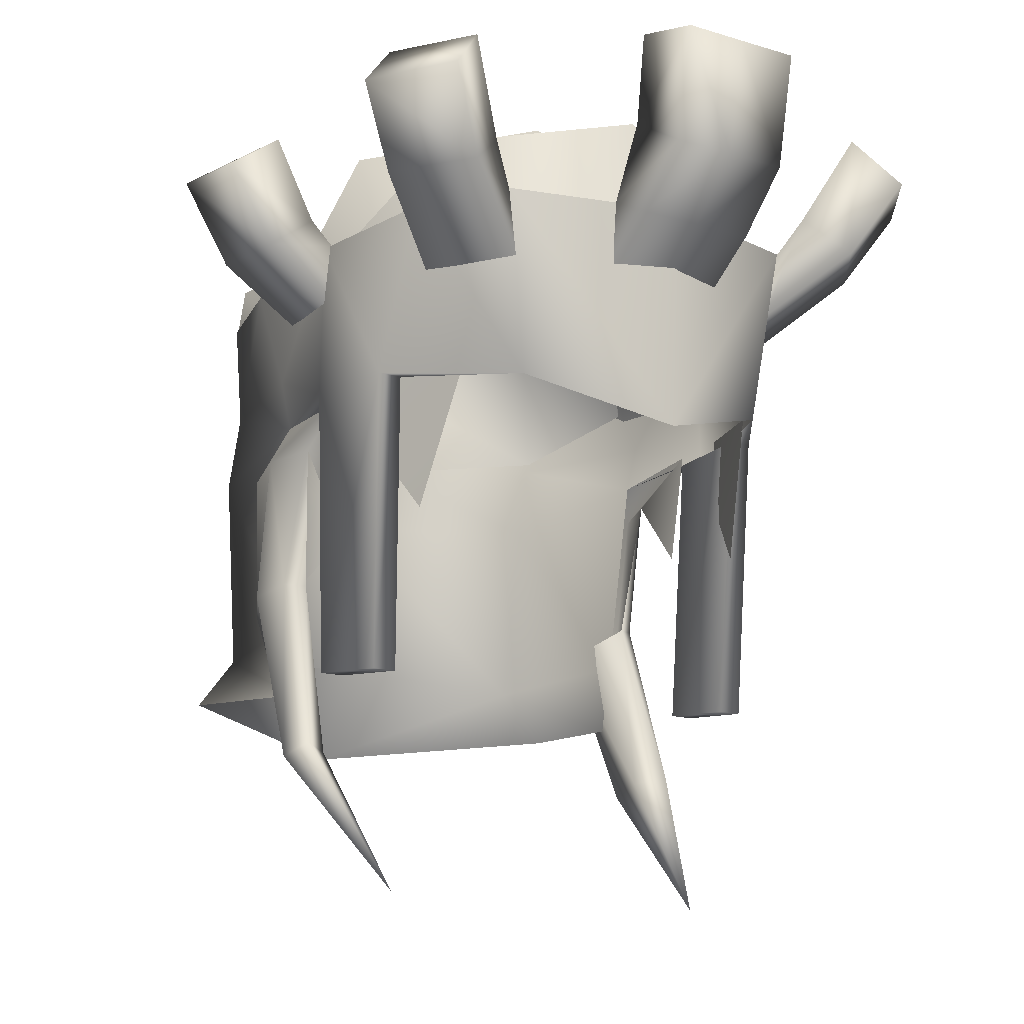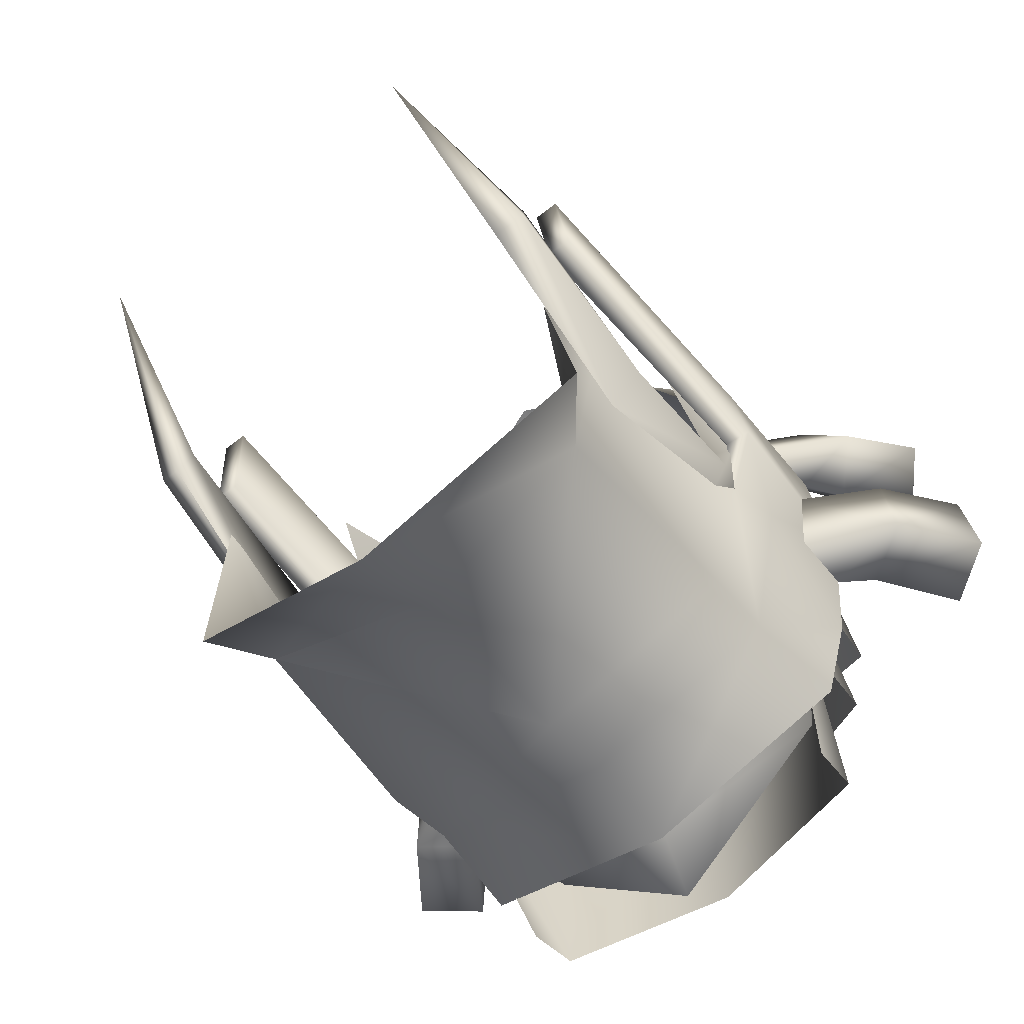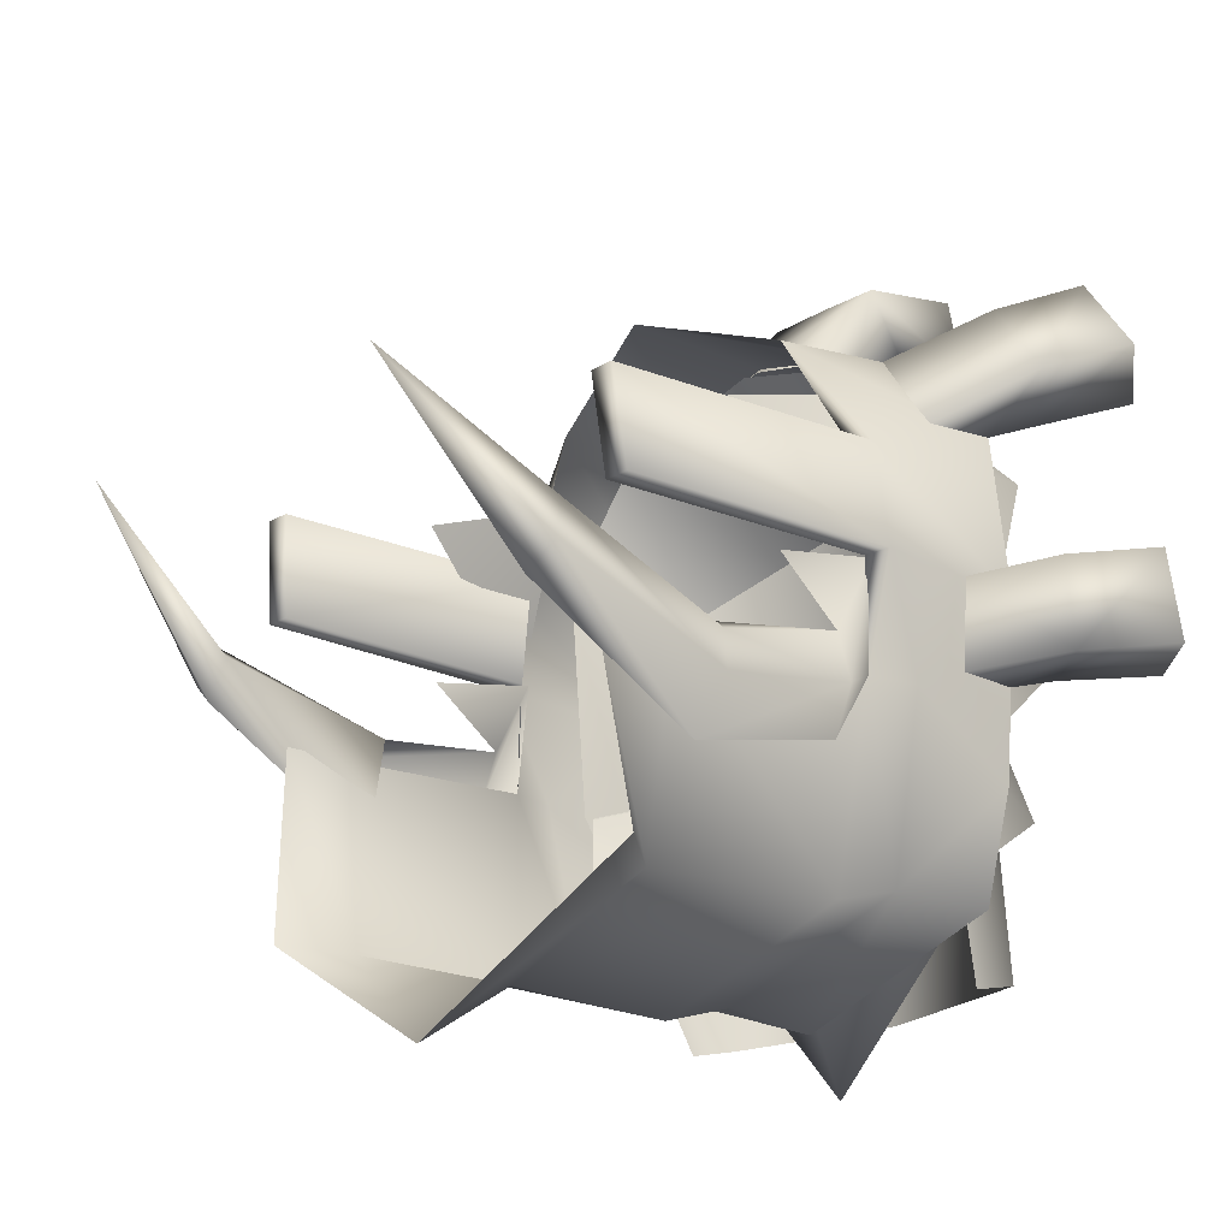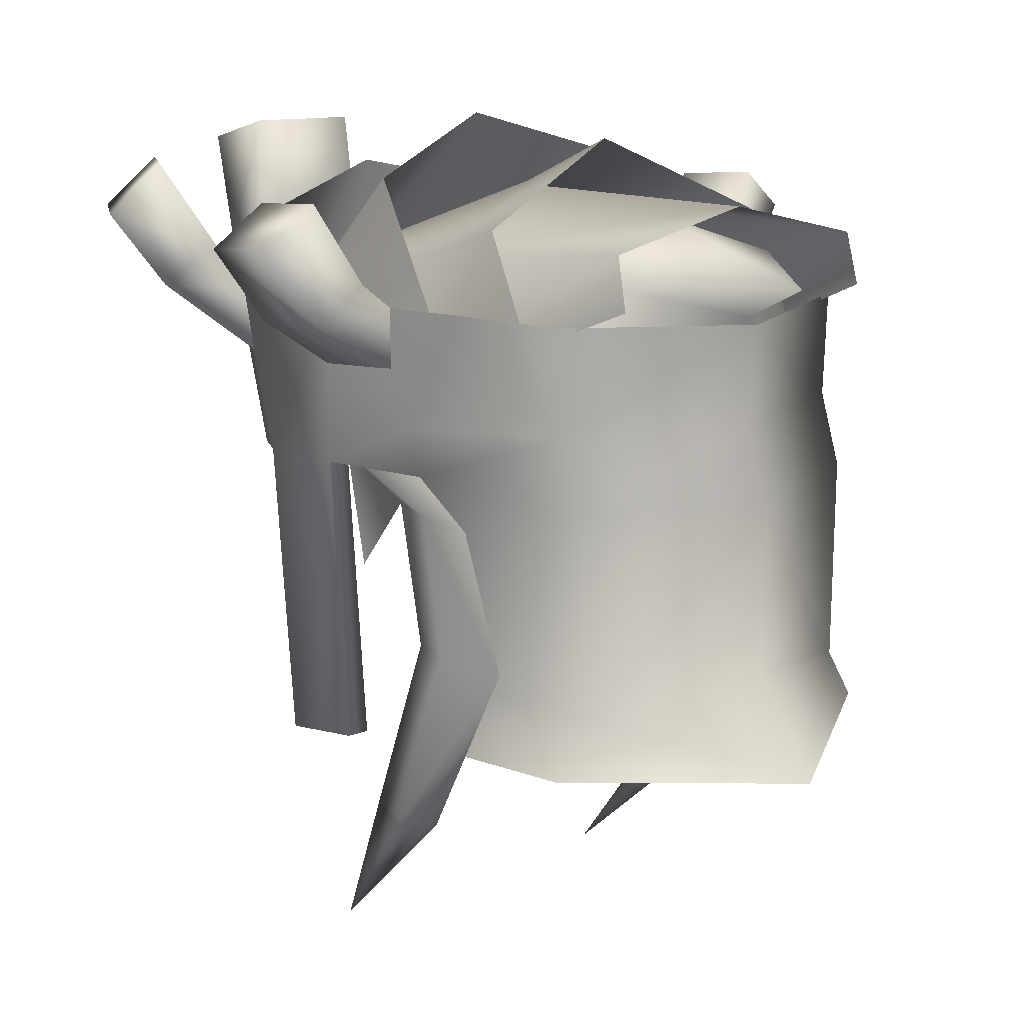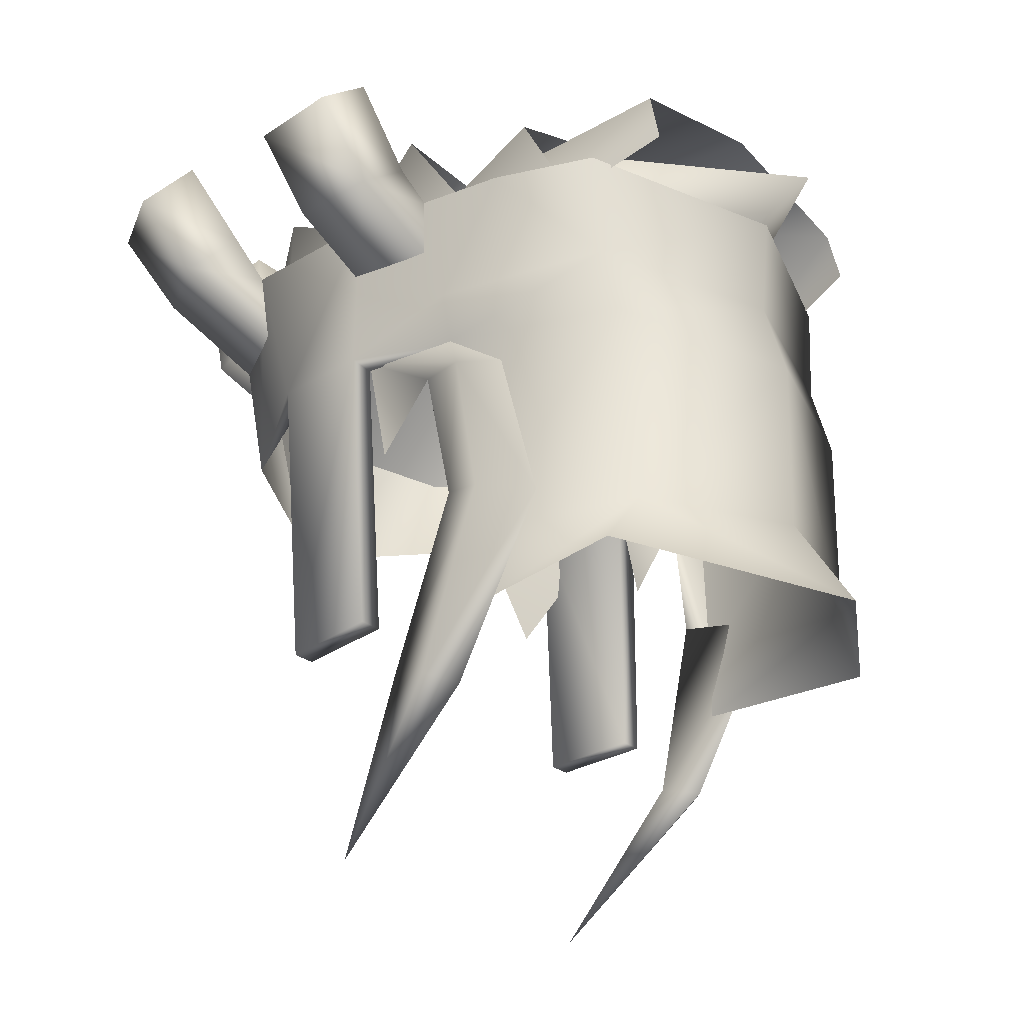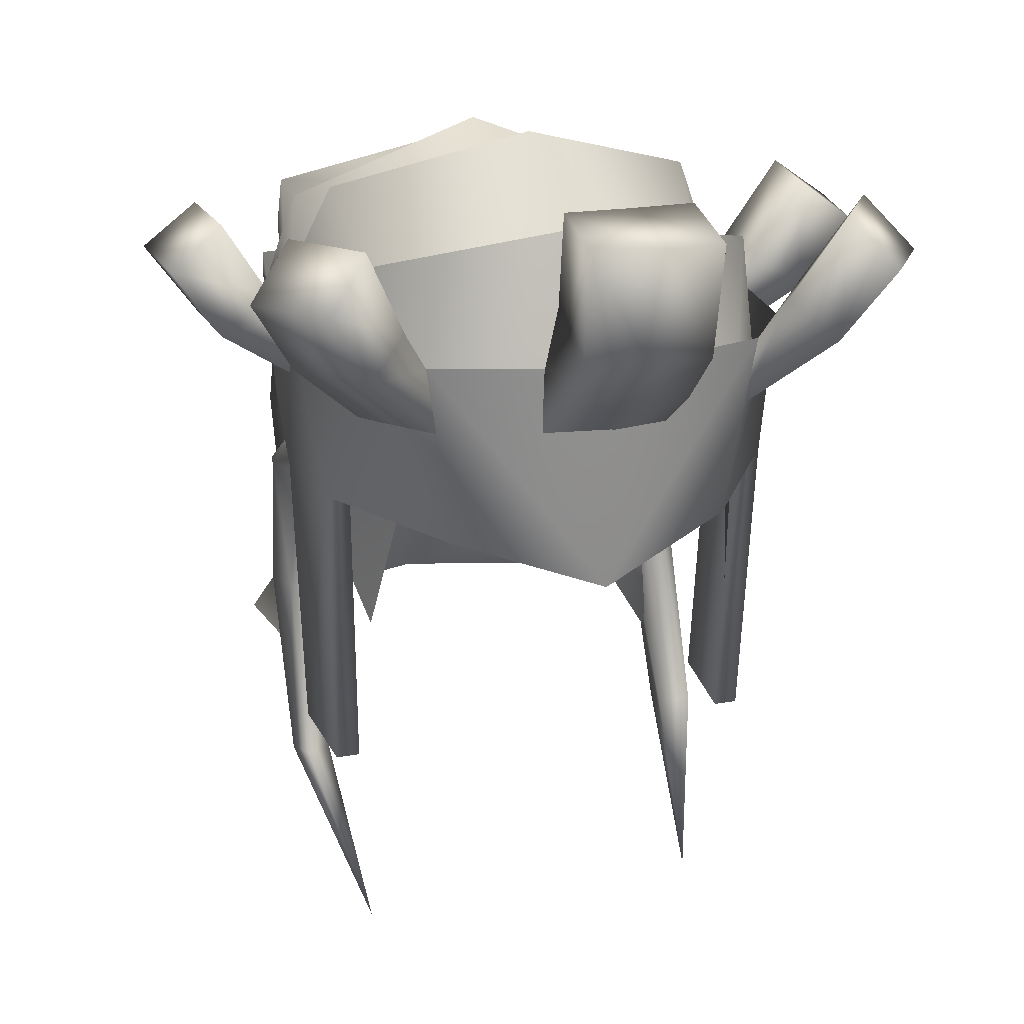
<metadata>
{"format":"obj","ext":"obj","renderer":"f3d","projection":"perspective","resolution":1024,"background":"white","views":[{"elev":-15.0,"azim":-33.2,"up":"+Y"},{"elev":-62.8,"azim":38.4,"up":"+Z"},{"elev":-20.9,"azim":47.3,"up":"+Z"},{"elev":11.5,"azim":135.1,"up":"+Y"},{"elev":-25.1,"azim":127.9,"up":"+Y"},{"elev":20.0,"azim":-18.4,"up":"+Y"}]}
</metadata>
<code>
g mesh00
v 7.638 31.12 -0.1743
v 6.192 25.81 3.102
v 7.874 30.8 -1.517
v 6.673 30.92 -0.8415
v 6.911 30.55 -2.295
v -7.874 30.74 -1.517
v -6.192 25.73 3.102
v -7.638 31.07 -0.1743
v -6.911 30.49 -2.295
v -6.673 30.86 -0.8415
f 1 2 3
f 1 4 2
f 2 4 5
f 2 5 3
f 6 7 8
f 6 9 7
f 7 9 10
f 7 10 8
v 7.977 41.67 -2.874
v 7.597 37.09 -2.317
v 7.95 36.85 -3.714
v 6.998 36.52 -5.502
v 7.656 41.32 -4.556
v 7.54 42.86 -2.258
v 7.478 43.23 1.435
v 7.385 41.8 -1.144
v 6.928 37.04 -1.926
v 7.492 39.42 0.6406
v 6.6 38.34 5.362
v 7.256 40.61 3.68
v 5.972 43.08 7.082
v 7.664 43.48 3.172
v -6.6 38.34 5.362
v -5.972 43.08 7.082
v -7.256 40.61 3.68
v -7.664 43.48 3.172
v -7.478 43.21 1.435
v -7.54 42.85 -2.258
v -7.977 41.66 -2.874
v -7.656 41.31 -4.556
v -6.998 36.49 -5.502
v -7.95 36.82 -3.714
v -7.597 37.07 -2.317
v -6.928 37.01 -1.926
v -7.385 41.8 -1.144
v -7.492 39.41 0.6406
v -7.516 45.71 -2.431
v -6.488 51.16 -4.653
v -7.02 48.01 -6.605
v 0 54.53 2.751
v 5.199 45.52 9.038
v 6.458 52.59 0.5958
v 7.566 45.13 5.44
v 7.507 48.05 -2.93
v 0 52.58 8.712
v 5.199 45.53 9.038
v 6.458 51.21 6.376
v 7.566 45.15 5.44
v 7.822 47.77 -0.3903
v 7.566 45.12 5.44
v 7.516 45.71 -2.431
v 5.672 50.12 -0.9477
v -5.318 49.82 -6.473
v -7.311 45.89 -2.485
v -5.603 50.12 -1.057
v 0 52.09 0.03112
v 0 51.35 -6.315
v 0 49.31 -12.3
v -7.311 45.88 -2.485
v -5.8 50.66 -9.593
v -5.891 48.88 -10.01
v -5.672 50.12 -0.9477
v 0 52.24 0.08786
v 0 53.84 -3.555
v 6.487 51.16 -4.653
v 7.034 48.01 -6.608
v -7.507 48.05 -2.93
v -7.566 45.13 5.44
v -6.458 52.59 0.5958
v -5.199 45.52 9.038
v 0 45.69 10.52
v -7.822 47.77 -0.3903
v -7.566 45.15 5.44
v -6.458 51.21 6.376
v -5.199 45.53 9.038
v 0 45.69 10.52
v -7.566 45.12 5.44
v -5.618 49.1 4.739
v 0 50.16 6.499
v 5.618 49.1 4.739
v 5.603 50.12 -1.057
v 7.311 45.89 -2.485
v 5.318 49.82 -6.473
v 6.365 44.96 -7.568
v 0 48.23 -10.02
v 0 44.11 -9.697
v -6.352 44.96 -7.565
v -5.603 50.11 -1.057
v 0 52.08 0.03112
v 0 51.86 -9.595
v 5.603 50.11 -1.057
v 5.8 50.66 -9.593
v 7.311 45.88 -2.485
v 5.903 48.88 -10.01
f 11 12 13
f 14 11 13
f 14 15 11
f 11 15 16
f 11 16 17
f 18 19 12
f 12 11 18
f 18 11 17
f 18 17 20
f 21 22 23
f 23 22 24
f 25 26 27
f 27 26 28
f 29 30 31
f 30 32 31
f 31 32 33
f 31 33 34
f 35 36 37
f 38 29 37
f 37 29 31
f 37 31 35
f 35 31 34
f 39 40 41
f 42 43 44
f 44 43 45
f 44 45 46
f 47 48 49
f 49 48 50
f 49 50 51
f 52 53 54
f 55 56 57
f 57 58 55
f 55 58 59
f 55 59 60
f 61 62 63
f 39 64 40
f 40 64 65
f 40 65 66
f 66 65 54
f 66 54 67
f 67 54 53
f 67 53 68
f 69 70 71
f 71 70 72
f 71 72 42
f 42 72 73
f 42 73 43
f 74 75 76
f 76 75 77
f 76 77 47
f 47 77 78
f 47 78 48
f 39 79 64
f 64 79 80
f 64 80 65
f 65 80 81
f 65 81 54
f 54 81 82
f 54 82 52
f 83 84 85
f 85 84 86
f 85 86 87
f 87 86 88
f 87 88 89
f 58 83 59
f 59 83 85
f 59 85 60
f 60 85 87
f 60 87 55
f 55 87 89
f 55 89 56
f 61 90 62
f 62 90 91
f 62 91 92
f 92 91 93
f 92 93 94
f 94 93 95
f 94 95 96
v 7.638 31.12 -0.1743
v 6.928 37.04 -1.926
v 6.673 30.92 -0.8415
v 6.998 36.52 -5.502
v 6.911 30.55 -2.295
v 6.998 36.52 -5.502
v 7.874 30.8 -1.517
v 7.95 36.85 -3.714
v 7.638 31.12 -0.1743
v 7.597 37.09 -2.317
v 6.928 37.04 -1.926
v -6.998 36.49 -5.502
v -6.911 30.49 -2.295
v -7.95 36.82 -3.714
v -7.874 30.74 -1.517
v -7.597 37.07 -2.317
v -7.638 31.07 -0.1743
v -6.928 37.01 -1.926
v -6.673 30.86 -0.8415
v -6.998 36.49 -5.502
f 97 98 99
f 99 98 100
f 99 100 101
f 101 102 103
f 103 102 104
f 103 104 105
f 105 104 106
f 105 106 107
f 108 109 110
f 110 109 111
f 110 111 112
f 112 111 113
f 112 113 114
f 114 113 115
f 114 115 116
f 116 115 109
v -6.649 44.79 -8.016
v -6.948 48.31 -7.945
v 0 48.04 -10.48
v 8.201 46.34 1.474
v 8.947 49.32 1.694
v 8.14 48.52 1.715
v 6.136 35.55 -9.033
v 6.771 33.25 -3.048
v 7.641 33.69 -8.79
v -2.135 50.91 11.93
v -2.135 53.3 14.97
v -2.135 54 12.37
v 6.608 44.77 -8.015
v 6.963 48.31 -7.948
v 0 42.08 -11.01
v 0 36.23 -10.95
v -6.136 35.55 -9.033
v -8.376 43.02 1.435
v -7.54 42.86 -2.258
v -7.478 42.94 1.435
v 7.898 46.41 -1.4
v 10.87 48.11 -1.097
v -8.947 49.32 1.694
v -10.58 51.9 2.078
v -12.43 50.49 2.307
v -10.87 48.11 -1.097
v -10.68 48.01 1.919
v -12.74 50.7 -0.7198
v 8.947 49.32 1.694
v 10.58 51.9 2.078
v 10.86 52.06 -0.9115
v 10.68 48.01 1.919
v 10.58 51.9 2.078
v 12.43 50.49 2.307
v 9.095 49.32 -1.268
v 7.939 48.44 -1.4
v 8.14 48.52 1.715
v 7.939 48.44 -1.4
v 9.095 49.32 -1.268
v 12.74 50.7 -0.7198
v 10.86 52.06 -0.9115
v -10.86 52.06 -0.9115
v -9.095 49.32 -1.268
v -7.939 48.44 -1.4
v -7.898 46.41 -1.4
v -8.201 46.34 1.474
v -10.68 48.01 1.919
v -8.14 48.52 1.715
v -8.14 48.52 1.715
v -7.939 48.44 -1.4
v -8.947 49.32 1.694
v -9.095 49.32 -1.268
v -10.58 51.9 2.078
v -10.86 52.06 -0.9115
v 5.729 48.56 9.532
v 5.267 46.22 9.328
v 6.559 49.94 10.05
v 7.956 48.65 11.04
v 8.058 52.94 11.17
v 9.453 51.23 12.2
v 7.579 48.53 6.794
v 5.729 48.56 9.532
v 8.351 50.08 7.425
v 6.559 49.94 10.05
v 9.837 52.88 8.52
v 8.058 52.94 11.17
v -5.267 46.22 9.328
v -5.729 48.56 9.532
v -7.956 48.65 11.04
v -6.559 49.94 10.05
v -9.453 51.23 12.2
v -8.058 52.94 11.17
v -5.729 48.56 9.532
v -7.579 48.53 6.794
v -6.559 49.94 10.05
v -8.351 50.08 7.425
v -8.058 52.94 11.17
v -9.837 52.88 8.52
v 7.218 46.24 6.673
v 7.579 48.53 6.794
v 9.785 48.63 8.434
v 8.351 50.08 7.425
v 11.32 51.13 9.486
v 9.837 52.88 8.52
v -7.579 48.53 6.794
v -7.218 46.24 6.673
v -8.351 50.08 7.425
v -9.785 48.63 8.434
v -9.837 52.88 8.52
v -11.32 51.13 9.486
v 2.135 50.91 11.93
v 2.135 54 12.37
v 2.135 49.51 14.18
v 2.135 53.3 14.97
v 2.135 50.91 11.93
v 2.135 48.5 10.64
v 0 48.5 11.17
v -2.135 50.91 11.93
v -2.135 54 12.37
v 0 50.91 11.95
v 0 53.99 12.4
v 0 47.62 12.33
v 2.135 47.63 12.28
v 2.135 48.5 10.64
v 10.86 52.06 -0.9115
v 10.58 51.9 2.078
v -7.052 33.24 1.094
v -6.839 32.9 4.284
v -7.898 33.24 1.094
v -7.66 32.9 4.284
v 6.839 32.9 4.284
v 7.052 33.24 1.094
v 7.66 32.9 4.284
v 7.898 33.24 1.094
v -6.839 32.9 4.284
v -7.052 33.24 1.094
v -7.118 42.97 4.873
v -7.478 42.94 1.435
v 7.478 42.94 1.435
v 7.052 33.24 1.094
v 7.118 42.97 4.873
v 6.839 32.9 4.284
v 8.376 43.02 1.435
v 7.478 42.94 1.435
v 7.54 42.86 -2.258
v -7.972 42.97 4.873
v -7.118 42.97 4.873
v -4.842 42.38 9.031
v 0 32.93 -13.11
v 0 44.73 -10.19
v 4.842 42.38 9.031
v 7.118 42.97 4.873
v 7.972 42.97 4.873
v -7.789 48.48 -4.385
v -7.926 44.52 -2.23
v -8.245 48.52 1.395
v 7.789 48.48 -4.385
v -6.705 42.31 -8.724
v -7.019 35.73 -2.87
v -6.136 35.55 -9.033
v -6.771 33.25 -3.048
v -2.135 48.5 10.64
v 2.135 54 12.37
v 8.058 52.94 11.17
v 9.837 52.88 8.52
v 0 53.99 12.4
v -2.135 54 12.37
v 0 53.28 14.99
v 0 49.5 14.21
v -2.135 49.51 14.18
v -2.135 47.63 12.28
v -10.58 51.9 2.078
v -10.86 52.06 -0.9115
v -8.058 52.94 11.17
v -9.837 52.88 8.52
v 2.135 54 12.37
v 7.118 42.97 4.873
v 7.972 42.97 4.873
v 8.376 43.02 1.435
v 7.478 42.94 1.435
v -7.478 42.94 1.435
v -8.376 43.02 1.435
v -7.972 42.97 4.873
v -7.118 42.97 4.873
v 7.925 44.52 -2.23
v 8.245 48.52 1.395
v 7.624 48.5 6.731
v 5.692 48.58 9.595
v 0 40.9 10.82
v 7.019 35.73 -2.87
v 6.685 42.3 -8.724
v -2.135 48.5 10.64
v -2.135 47.63 12.28
v -2.135 46.31 10.42
v 0 46.3 10.9
v 2.135 46.31 10.42
v -7.641 33.69 -8.79
v 0 48.5 11.14
v -5.692 48.58 9.595
v -7.624 48.5 6.731
f 117 118 119
f 120 121 122
f 123 124 125
f 126 127 128
f 129 119 130
f 131 132 133
f 134 135 136
f 137 138 120
f 139 140 141
f 142 143 144
f 145 146 147
f 121 148 149
f 149 148 150
f 147 151 145
f 145 151 152
f 145 152 153
f 137 154 138
f 138 154 155
f 138 155 156
f 156 155 157
f 144 158 142
f 142 158 159
f 142 159 160
f 160 161 142
f 142 161 162
f 142 162 163
f 163 162 164
f 165 166 167
f 167 166 168
f 167 168 169
f 169 168 170
f 171 172 173
f 173 172 174
f 173 174 175
f 175 174 176
f 177 178 179
f 179 178 180
f 179 180 181
f 181 180 182
f 183 184 185
f 185 184 186
f 185 186 187
f 187 186 188
f 189 190 191
f 191 190 192
f 191 192 193
f 193 192 194
f 195 196 197
f 197 196 198
f 197 198 199
f 199 198 200
f 201 202 203
f 203 202 204
f 203 204 205
f 205 204 206
f 207 208 209
f 209 208 210
f 211 212 213
f 214 215 216
f 216 215 217
f 218 219 209
f 209 219 220
f 209 220 207
f 221 222 150
f 223 224 225
f 225 224 226
f 227 228 229
f 229 228 230
f 231 232 233
f 233 232 234
f 235 236 237
f 237 236 238
f 239 240 241
f 242 243 244
f 245 123 125
f 119 246 117
f 117 246 131
f 247 248 249
f 118 117 250
f 250 117 251
f 250 251 252
f 129 130 253
f 135 254 255
f 255 254 256
f 255 256 257
f 258 214 213
f 213 214 216
f 213 216 211
f 211 216 217
f 211 217 259
f 172 195 174
f 174 195 197
f 174 197 176
f 176 197 199
f 176 199 260
f 260 199 261
f 262 263 264
f 264 263 127
f 264 127 265
f 265 127 266
f 265 266 267
f 164 139 143
f 143 139 141
f 143 141 144
f 144 141 268
f 144 268 269
f 270 271 187
f 187 271 206
f 187 206 185
f 185 206 204
f 185 204 183
f 183 204 202
f 272 262 210
f 210 262 264
f 210 264 209
f 209 264 265
f 209 265 218
f 218 265 267
f 121 120 148
f 148 120 138
f 148 138 150
f 150 138 156
f 150 156 221
f 273 227 274
f 274 227 229
f 274 229 275
f 275 229 230
f 275 230 276
f 276 230 228
f 277 223 278
f 278 223 225
f 278 225 279
f 279 225 226
f 279 226 280
f 280 226 224
f 241 281 239
f 239 281 282
f 239 282 249
f 249 282 283
f 249 283 247
f 247 283 284
f 247 284 285
f 124 123 286
f 286 123 287
f 286 287 241
f 241 287 129
f 241 129 281
f 281 129 253
f 281 253 282
f 127 126 266
f 266 126 288
f 266 288 289
f 289 288 290
f 289 290 218
f 218 290 291
f 218 291 219
f 219 291 292
f 219 292 220
f 119 129 246
f 246 129 287
f 246 287 131
f 131 287 123
f 131 123 132
f 132 123 245
f 132 245 256
f 256 245 293
f 256 293 257
f 284 294 285
f 285 294 295
f 285 295 244
f 244 295 296
f 244 296 242
f 242 296 252
f 242 252 134
f 134 252 251
f 134 251 135
f 135 251 117
f 135 117 254
f 254 117 131
f 254 131 256

</code>
